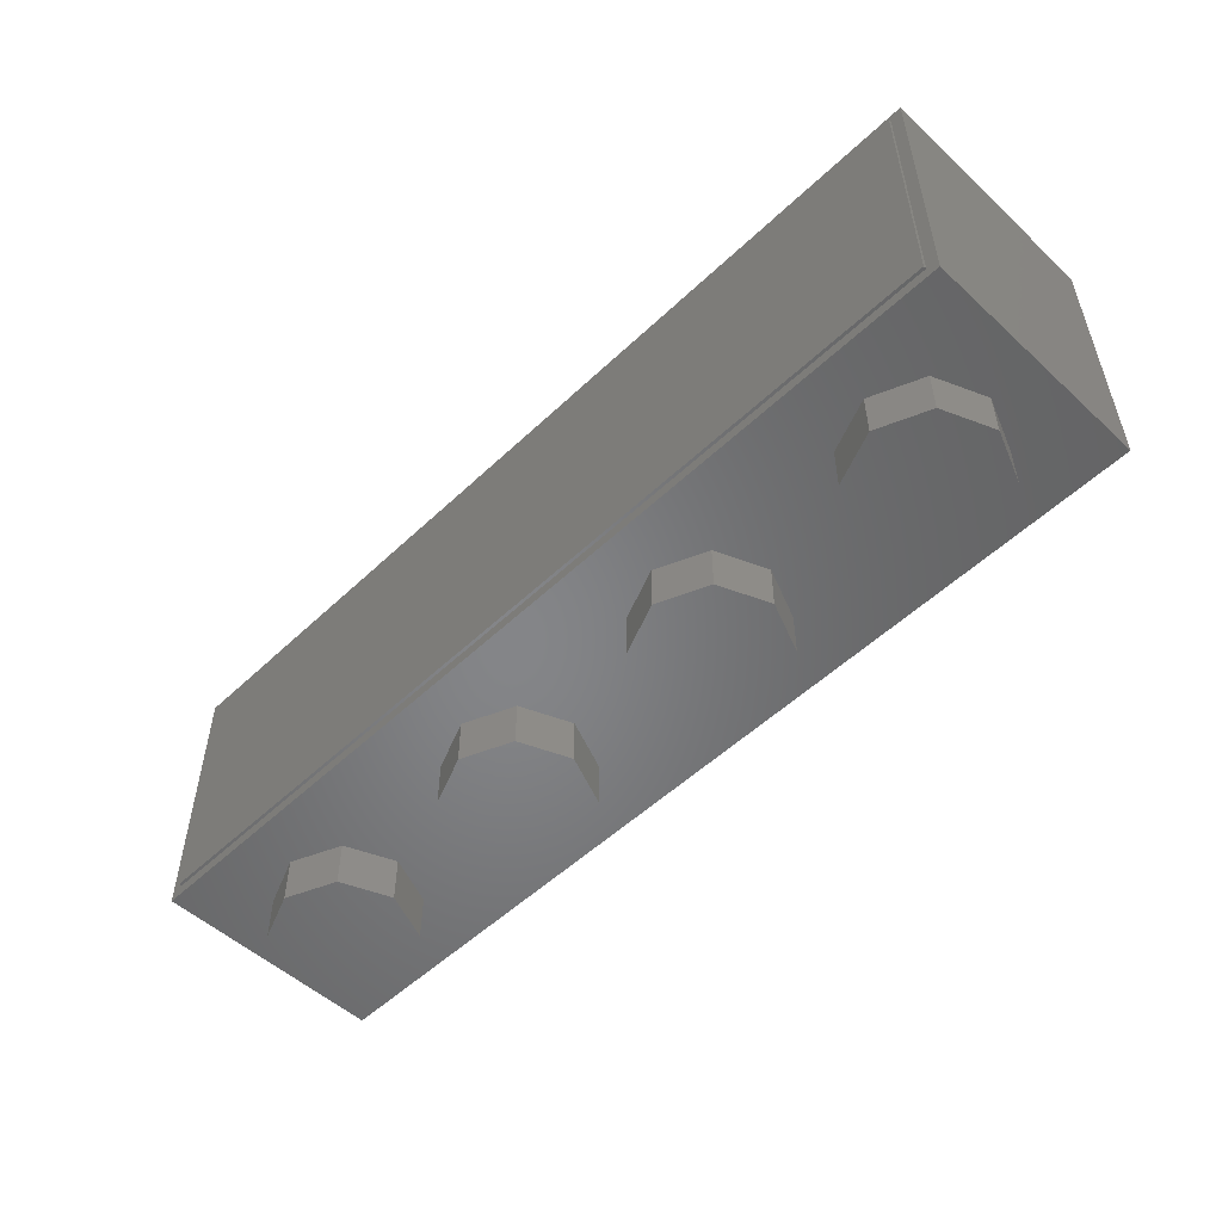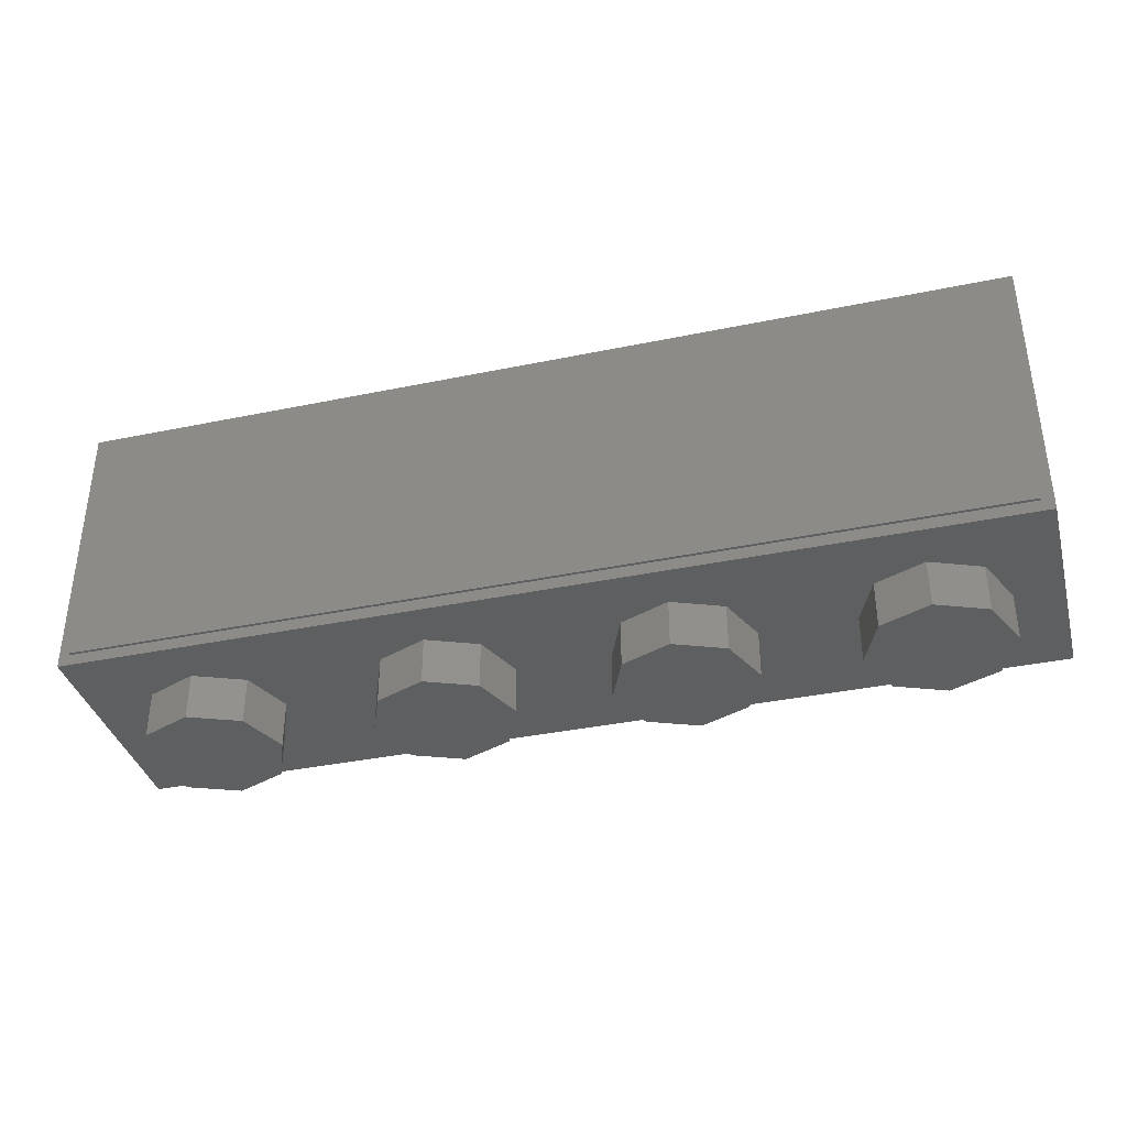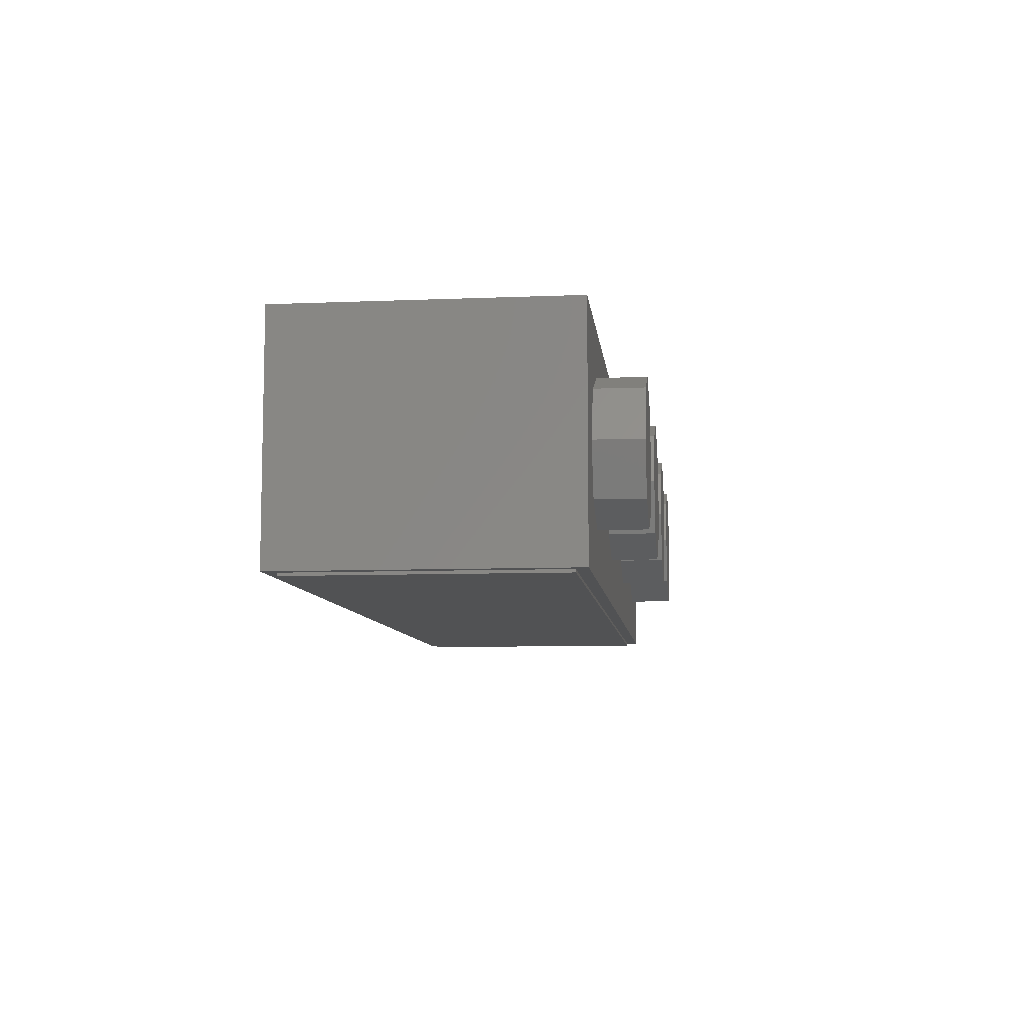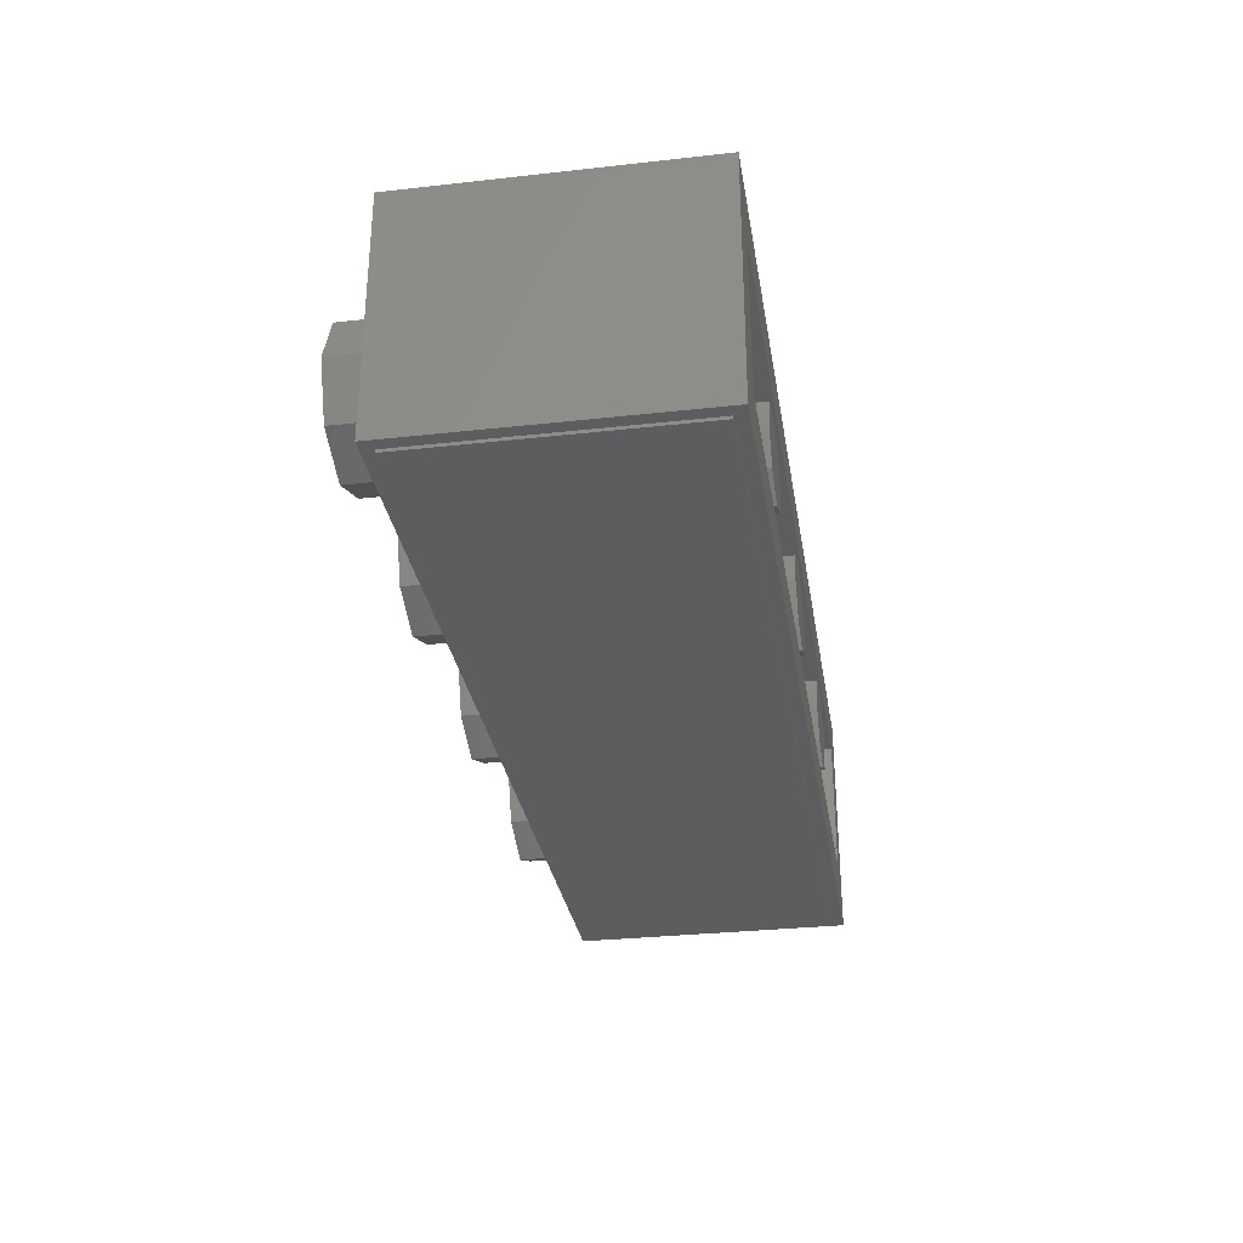
<metadata>
{"format":"stl","ext":"stl","renderer":"f3d","projection":"perspective","resolution":1024,"background":"white","views":[{"elev":-52.6,"azim":-134.6,"up":"+Y"},{"elev":-37.2,"azim":-165.1,"up":"+Y"},{"elev":-8.2,"azim":-83.6,"up":"+Z"},{"elev":-30.8,"azim":99.1,"up":"+Z"}]}
</metadata>
<code>
# stl→obj: 299 verts, 518 faces
v -0.64 0.96 0
v -0.6869 0.96 -0.1131
v -0.8 0.96 0
v -0.8 0.96 -0.16
v -0.9131 0.96 -0.1131
v -0.96 0.96 -0
v -0.9131 0.96 0.1131
v -0.8 0.96 0.16
v -0.6869 0.96 0.1131
v 0.16 0.96 0
v 0.1131 0.96 -0.1131
v 0 0.96 0
v 0 0.96 -0.16
v -0.1131 0.96 -0.1131
v -0.16 0.96 -0
v -0.1131 0.96 0.1131
v -0 0.96 0.16
v 0.1131 0.96 0.1131
v 0.96 0.96 0
v 0.9131 0.96 -0.1131
v 0.8 0.96 0
v 0.8 0.96 -0.16
v 0.6869 0.96 -0.1131
v 0.64 0.96 -0
v 0.6869 0.96 0.1131
v 0.8 0.96 0.16
v 0.9131 0.96 0.1131
v -1.6 0.96 -0.4
v 1.6 0.96 -0.4
v 1.6 0 -0.4
v -1.6 0 -0.4
v -1.44 0.96 -0.24
v 1.44 0.96 -0.24
v 1.6 0.96 0.4
v 1.44 0.96 0.24
v -1.44 0.96 0.24
v -1.6 0.96 0.4
v -0.64 0.16 0
v -0.6869 0.16 -0.1131
v -0.8 0.16 -0.16
v -0.9131 0.16 -0.1131
v -0.96 0.16 -0
v -0.9131 0.16 0.1131
v -0.8 0.16 0.16
v -0.6869 0.16 0.1131
v 0.16 0.16 0
v 0.1131 0.16 -0.1131
v 0 0.16 -0.16
v -0.1131 0.16 -0.1131
v -0.16 0.16 -0
v -0.1131 0.16 0.1131
v -0 0.16 0.16
v 0.1131 0.16 0.1131
v 0.96 0.16 0
v 0.9131 0.16 -0.1131
v 0.8 0.16 -0.16
v 0.6869 0.16 -0.1131
v 0.64 0.16 -0
v 0.6869 0.16 0.1131
v 0.8 0.16 0.16
v 0.9131 0.16 0.1131
v -1.44 0.16 0.24
v 1.44 0.16 0.24
v 1.44 0.16 -0.24
v -1.44 0.16 -0.24
v 1.6 0 0.4
v -1.6 0 0.4
v -0.96 -0.16 0
v -0.96 0 0
v -1.03 0 0.1697
v -1.03 -0.16 0.1697
v -1.2 0 0.24
v -1.2 -0.16 0.24
v -1.37 0 0.1697
v -1.37 -0.16 0.1697
v -1.44 0 -0
v -1.44 -0.16 -0
v -1.37 0 -0.1697
v -1.37 -0.16 -0.1697
v -1.2 0 -0.24
v -1.2 -0.16 -0.24
v -1.03 0 -0.1697
v -1.03 -0.16 -0.1697
v -0.16 -0.16 0
v -0.16 0 0
v -0.2303 0 0.1697
v -0.2303 -0.16 0.1697
v -0.4 0 0.24
v -0.4 -0.16 0.24
v -0.5697 0 0.1697
v -0.5697 -0.16 0.1697
v -0.64 0 -0
v -0.64 -0.16 -0
v -0.5697 0 -0.1697
v -0.5697 -0.16 -0.1697
v -0.4 0 -0.24
v -0.4 -0.16 -0.24
v -0.2303 0 -0.1697
v -0.2303 -0.16 -0.1697
v 0.64 -0.16 0
v 0.64 0 0
v 0.5697 0 0.1697
v 0.5697 -0.16 0.1697
v 0.4 0 0.24
v 0.4 -0.16 0.24
v 0.2303 0 0.1697
v 0.2303 -0.16 0.1697
v 0.16 0 -0
v 0.16 -0.16 -0
v 0.2303 0 -0.1697
v 0.2303 -0.16 -0.1697
v 0.4 0 -0.24
v 0.4 -0.16 -0.24
v 0.5697 0 -0.1697
v 0.5697 -0.16 -0.1697
v 1.44 -0.16 0
v 1.44 0 0
v 1.37 0 0.1697
v 1.37 -0.16 0.1697
v 1.2 0 0.24
v 1.2 -0.16 0.24
v 1.03 0 0.1697
v 1.03 -0.16 0.1697
v 0.96 0 -0
v 0.96 -0.16 -0
v 1.03 0 -0.1697
v 1.03 -0.16 -0.1697
v 1.2 0 -0.24
v 1.2 -0.16 -0.24
v 1.37 0 -0.1697
v 1.37 -0.16 -0.1697
v -1.2 -0.16 0
v -0.4 -0.16 0
v 0.4 -0.16 0
v 1.2 -0.16 0
v -0.992 0.7011 -0.41
v -0.9924 0.7751 -0.41
v -0.7752 0.7751 -0.41
v -0.9564 0.6919 -0.41
v -0.9468 0.6579 -0.41
v -0.8096 0.6919 -0.41
v -0.8196 0.6579 -0.41
v -0.9924 0.2195 -0.41
v -0.956 0.2291 -0.41
v -0.7752 0.1455 -0.41
v -0.9924 0.1455 -0.41
v -0.9468 0.2627 -0.41
v -0.8196 0.2627 -0.41
v -0.81 0.2295 -0.41
v -0.7752 0.7011 -0.41
v -0.7752 0.2195 -0.41
v -0.5132 0.7115 -0.41
v -0.4784 0.7547 -0.41
v -0.3904 0.7019 -0.41
v -0.4108 0.6715 -0.41
v -0.4188 0.6339 -0.41
v -0.4236 0.5751 -0.41
v -0.5376 0.6495 -0.41
v -0.4252 0.4951 -0.41
v -0.5524 0.5683 -0.41
v -0.4324 0.7807 -0.41
v -0.3756 0.7895 -0.41
v -0.3028 0.7759 -0.41
v -0.358 0.7123 -0.41
v -0.5372 0.2835 -0.41
v -0.4108 0.2651 -0.41
v -0.478 0.1691 -0.41
v -0.5124 0.2171 -0.41
v -0.5524 0.3667 -0.41
v -0.4236 0.3907 -0.41
v -0.4188 0.3139 -0.41
v -0.3904 0.2255 -0.41
v -0.3828 0.1303 -0.41
v -0.4348 0.1399 -0.41
v -0.5572 0.4671 -0.41
v -0.358 0.2127 -0.41
v -0.3284 0.1431 -0.41
v -0.3044 0.6771 -0.41
v -0.326 0.7035 -0.41
v -0.2528 0.7363 -0.41
v -0.2312 0.6939 -0.41
v -0.218 0.6375 -0.41
v -0.2924 0.6299 -0.41
v -0.214 0.5671 -0.41
v -0.2884 0.5579 -0.41
v -0.214 0.5079 -0.41
v -0.2888 0.5283 -0.41
v -0.2892 0.5079 -0.41
v -0.3056 0.2523 -0.41
v -0.286 0.1823 -0.41
v -0.306 0.1595 -0.41
v -0.3272 0.2223 -0.41
v -0.2916 0.3059 -0.41
v -0.2172 0.3867 -0.41
v -0.2172 0.1455 -0.41
v -0.2724 0.1455 -0.41
v -0.284 0.3867 -0.41
v 0.0068 0.7011 -0.41
v 0.006 0.7751 -0.41
v 0.1772 0.7011 -0.41
v 0.0424 0.6915 -0.41
v 0.1772 0.4815 -0.41
v 0.052 0.6579 -0.41
v 0.4036 0.7751 -0.41
v 0.2196 0.7011 -0.41
v 0.228 0.5015 -0.41
v 0.2272 0.3959 -0.41
v 0.1816 0.4151 -0.41
v 0.1816 0.4815 -0.41
v 0.1772 0.4151 -0.41
v 0.052 0.2627 -0.41
v 0.0424 0.2291 -0.41
v 0.1772 0.2195 -0.41
v 0.006 0.2195 -0.41
v 0.006 0.1455 -0.41
v 0.2196 0.2195 -0.41
v 0.4036 0.1455 -0.41
v 0.238 0.5295 -0.41
v 0.2988 0.5751 -0.41
v 0.2988 0.3251 -0.41
v 0.242 0.5751 -0.41
v 0.314 0.6667 -0.41
v 0.4036 0.5295 -0.41
v 0.3332 0.6151 -0.41
v 0.278 0.6927 -0.41
v 0.3392 0.5295 -0.41
v 0.242 0.3251 -0.41
v 0.2372 0.3687 -0.41
v 0.3392 0.3579 -0.41
v 0.4036 0.3579 -0.41
v 0.33 0.2903 -0.41
v 0.31 0.2483 -0.41
v 0.2744 0.2267 -0.41
v 0.6888 0.7751 -0.41
v 0.7136 0.7315 -0.41
v 0.7228 0.6171 -0.41
v 0.6364 0.7751 -0.41
v 0.7024 0.5083 -0.41
v 0.6364 0.5083 -0.41
v 0.7096 0.5671 -0.41
v 0.7432 0.6587 -0.41
v 0.74 0.7571 -0.41
v 0.7696 0.7755 -0.41
v 0.83 0.7147 -0.41
v 0.7824 0.7007 -0.41
v 0.7268 0.4703 -0.41
v 0.8284 0.3683 -0.41
v 0.7592 0.3099 -0.41
v 0.6996 0.4487 -0.41
v 0.7768 0.5067 -0.41
v 0.8972 0.4179 -0.41
v 0.838 0.3747 -0.41
v 0.6248 0.3383 -0.41
v 0.6372 0.3739 -0.41
v 0.6612 0.4091 -0.41
v 0.736 0.2627 -0.41
v 0.6316 0.2319 -0.41
v 0.6204 0.2975 -0.41
v 0.7528 0.2195 -0.41
v 0.6644 0.1779 -0.41
v 0.7732 0.1303 -0.41
v 0.7136 0.1423 -0.41
v 0.7984 0.2031 -0.41
v 0.8452 0.1435 -0.41
v 0.812 0.1335 -0.41
v 0.8028 0.7867 -0.41
v 0.8392 0.7903 -0.41
v 0.8756 0.6967 -0.41
v 0.906 0.7779 -0.41
v 0.8224 0.5391 -0.41
v 0.8552 0.5663 -0.41
v 0.97 0.4919 -0.41
v 0.9412 0.4571 -0.41
v 0.8888 0.6187 -0.41
v 0.994 0.5455 -0.41
v 0.8768 0.5919 -0.41
v 0.958 0.7407 -0.41
v 0.9912 0.6827 -0.41
v 0.8928 0.6487 -0.41
v 1.002 0.6079 -0.41
v 0.8408 0.2147 -0.41
v 0.874 0.1603 -0.41
v 0.8744 0.2495 -0.41
v 0.8996 0.1847 -0.41
v 0.9088 0.3803 -0.41
v 0.9744 0.3803 -0.41
v 0.9744 0.1455 -0.41
v 0.8976 0.3055 -0.41
v 0.9228 0.1455 -0.41
v 0 0.04 -0.41
v -1.56 0.04 -0.41
v -1.56 0.92 -0.41
v 0 0.92 -0.41
v 1.56 0.92 -0.41
v 1.56 0.04 -0.41
v 1.56 0.04 -0.4
v 1.56 0.92 -0.4
v -1.56 0.92 -0.4
v -1.56 0.04 -0.4
f 1 2 3
f 2 4 3
f 4 5 3
f 5 6 3
f 6 7 3
f 7 8 3
f 8 9 3
f 9 1 3
f 10 11 12
f 11 13 12
f 13 14 12
f 14 15 12
f 15 16 12
f 16 17 12
f 17 18 12
f 18 10 12
f 19 20 21
f 20 22 21
f 22 23 21
f 23 24 21
f 24 25 21
f 25 26 21
f 26 27 21
f 27 19 21
f 28 29 30
f 28 30 31
f 32 33 29
f 32 29 28
f 34 35 36
f 34 36 37
f 37 36 32
f 37 32 28
f 33 35 34
f 33 34 29
f 1 38 39
f 1 39 2
f 2 39 40
f 2 40 4
f 4 40 41
f 4 41 5
f 5 41 42
f 5 42 6
f 6 42 43
f 6 43 7
f 7 43 44
f 7 44 8
f 8 44 45
f 8 45 9
f 9 45 38
f 9 38 1
f 10 46 47
f 10 47 11
f 11 47 48
f 11 48 13
f 13 48 49
f 13 49 14
f 14 49 50
f 14 50 15
f 15 50 51
f 15 51 16
f 16 51 52
f 16 52 17
f 17 52 53
f 17 53 18
f 18 53 46
f 18 46 10
f 19 54 55
f 19 55 20
f 20 55 56
f 20 56 22
f 22 56 57
f 22 57 23
f 23 57 58
f 23 58 24
f 24 58 59
f 24 59 25
f 25 59 60
f 25 60 26
f 26 60 61
f 26 61 27
f 27 61 54
f 27 54 19
f 62 63 64
f 62 64 65
f 62 36 35
f 62 35 63
f 65 32 36
f 65 36 62
f 64 33 32
f 64 32 65
f 63 35 33
f 63 33 64
f 29 34 66
f 29 66 30
f 37 28 31
f 37 31 67
f 34 37 67
f 34 67 66
f 67 31 30
f 67 30 66
f 68 69 70
f 68 70 71
f 71 70 72
f 71 72 73
f 73 72 74
f 73 74 75
f 75 74 76
f 75 76 77
f 77 76 78
f 77 78 79
f 79 78 80
f 79 80 81
f 81 80 82
f 81 82 83
f 83 82 69
f 83 69 68
f 84 85 86
f 84 86 87
f 87 86 88
f 87 88 89
f 89 88 90
f 89 90 91
f 91 90 92
f 91 92 93
f 93 92 94
f 93 94 95
f 95 94 96
f 95 96 97
f 97 96 98
f 97 98 99
f 99 98 85
f 99 85 84
f 100 101 102
f 100 102 103
f 103 102 104
f 103 104 105
f 105 104 106
f 105 106 107
f 107 106 108
f 107 108 109
f 109 108 110
f 109 110 111
f 111 110 112
f 111 112 113
f 113 112 114
f 113 114 115
f 115 114 101
f 115 101 100
f 116 117 118
f 116 118 119
f 119 118 120
f 119 120 121
f 121 120 122
f 121 122 123
f 123 122 124
f 123 124 125
f 125 124 126
f 125 126 127
f 127 126 128
f 127 128 129
f 129 128 130
f 129 130 131
f 131 130 117
f 131 117 116
f 132 68 71
f 132 71 73
f 132 73 75
f 132 75 77
f 132 77 79
f 132 79 81
f 132 81 83
f 132 83 68
f 133 84 87
f 133 87 89
f 133 89 91
f 133 91 93
f 133 93 95
f 133 95 97
f 133 97 99
f 133 99 84
f 134 100 103
f 134 103 105
f 134 105 107
f 134 107 109
f 134 109 111
f 134 111 113
f 134 113 115
f 134 115 100
f 135 116 119
f 135 119 121
f 135 121 123
f 135 123 125
f 135 125 127
f 135 127 129
f 135 129 131
f 135 131 116
f 136 137 138
f 138 139 136
f 140 139 141
f 141 142 140
f 143 144 145
f 145 146 143
f 144 147 148
f 148 149 144
f 140 142 148
f 148 147 140
f 150 141 139
f 139 138 150
f 151 145 144
f 144 149 151
f 152 153 154
f 154 155 152
f 152 156 157
f 157 158 152
f 158 157 159
f 159 160 158
f 153 161 162
f 162 154 153
f 154 162 163
f 163 164 154
f 156 152 155
f 165 166 167
f 167 168 165
f 165 169 170
f 170 171 165
f 167 172 173
f 173 174 167
f 169 175 159
f 159 170 169
f 172 176 177
f 177 173 172
f 167 166 172
f 166 165 171
f 175 160 159
f 178 179 163
f 163 180 178
f 179 164 163
f 178 181 182
f 182 183 178
f 182 184 185
f 185 183 182
f 185 184 186
f 186 187 185
f 186 188 187
f 178 180 181
f 189 190 191
f 191 192 189
f 177 176 192
f 192 191 177
f 189 193 194
f 194 195 189
f 196 190 189
f 189 195 196
f 193 197 194
f 198 199 200
f 200 201 198
f 201 200 202
f 202 203 201
f 200 199 204
f 204 205 200
f 206 207 208
f 208 209 206
f 209 208 210
f 210 202 209
f 203 202 210
f 210 211 203
f 212 211 210
f 210 213 212
f 214 212 213
f 213 215 214
f 213 216 217
f 217 215 213
f 218 219 220
f 220 206 218
f 218 221 219
f 222 204 223
f 223 224 222
f 222 225 204
f 223 226 224
f 225 205 204
f 220 227 228
f 228 207 206
f 206 220 228
f 229 230 217
f 217 231 229
f 217 232 231
f 217 233 232
f 217 216 233
f 234 235 236
f 236 237 234
f 238 239 240
f 240 239 237
f 237 236 240
f 236 235 241
f 242 243 244
f 244 245 242
f 241 235 242
f 242 245 241
f 246 247 248
f 248 249 246
f 246 250 251
f 251 252 246
f 253 254 255
f 255 248 253
f 253 256 257
f 257 258 253
f 257 256 259
f 259 260 257
f 248 255 249
f 256 253 248
f 260 259 261
f 261 262 260
f 261 263 264
f 264 265 261
f 261 259 263
f 243 266 267
f 267 244 243
f 268 244 267
f 267 269 268
f 270 271 272
f 272 273 270
f 274 275 272
f 272 276 274
f 272 271 276
f 268 277 278
f 278 279 268
f 279 280 275
f 275 274 279
f 280 279 278
f 268 269 277
f 247 246 252
f 263 281 282
f 282 264 263
f 283 284 282
f 282 281 283
f 285 286 287
f 287 288 285
f 283 288 287
f 287 284 283
f 287 289 284
f 273 251 250
f 250 270 273
f 290 291 146
f 146 145 290
f 291 143 146
f 143 291 292
f 292 136 143
f 143 136 139
f 139 144 143
f 144 139 140
f 140 147 144
f 136 292 137
f 137 292 293
f 293 138 137
f 293 162 161
f 161 138 293
f 161 153 150
f 150 138 161
f 150 153 152
f 152 158 141
f 141 150 152
f 158 160 142
f 142 141 158
f 160 175 148
f 148 142 160
f 175 169 149
f 149 148 175
f 169 165 151
f 151 149 169
f 165 168 145
f 145 151 165
f 145 168 167
f 174 145 167
f 174 173 290
f 290 145 174
f 162 293 204
f 204 199 162
f 237 204 293
f 237 293 243
f 243 234 237
f 243 293 266
f 266 293 294
f 294 267 266
f 269 267 294
f 277 269 294
f 278 277 294
f 280 278 294
f 275 280 294
f 275 294 286
f 286 272 275
f 294 295 287
f 287 286 294
f 272 286 285
f 285 273 272
f 285 251 273
f 251 285 288
f 288 252 251
f 252 288 283
f 283 247 252
f 247 283 281
f 281 248 247
f 248 281 263
f 263 256 248
f 263 259 256
f 287 295 264
f 264 289 287
f 264 282 289
f 289 282 284
f 295 265 264
f 265 295 290
f 290 261 265
f 261 290 217
f 217 262 261
f 262 217 260
f 260 217 230
f 230 257 260
f 257 230 258
f 258 230 253
f 253 230 254
f 254 230 239
f 239 255 254
f 255 239 238
f 238 249 255
f 249 238 240
f 240 246 249
f 246 240 236
f 236 250 246
f 250 236 241
f 241 270 250
f 270 241 245
f 245 271 270
f 271 245 244
f 244 276 271
f 276 244 268
f 268 274 276
f 274 268 279
f 230 223 237
f 237 239 230
f 223 204 237
f 242 234 243
f 235 234 242
f 230 229 226
f 226 223 230
f 229 220 219
f 219 226 229
f 226 219 224
f 219 221 222
f 222 224 219
f 222 221 205
f 205 225 222
f 205 221 218
f 218 200 205
f 218 206 209
f 209 200 218
f 209 202 200
f 229 231 232
f 232 220 229
f 220 232 233
f 233 227 220
f 233 216 213
f 213 227 233
f 227 213 207
f 207 228 227
f 207 213 210
f 210 208 207
f 290 215 217
f 290 195 214
f 214 215 290
f 195 290 177
f 177 196 195
f 290 173 177
f 177 191 196
f 196 191 190
f 195 194 214
f 214 194 211
f 211 212 214
f 211 194 186
f 186 203 211
f 194 197 188
f 188 186 194
f 197 170 159
f 159 188 197
f 188 159 157
f 157 187 188
f 187 157 156
f 156 185 187
f 185 156 155
f 155 183 185
f 183 155 154
f 154 178 183
f 178 154 164
f 164 179 178
f 170 197 193
f 193 171 170
f 171 193 189
f 189 166 171
f 166 189 192
f 192 172 166
f 176 172 192
f 186 184 201
f 201 203 186
f 184 182 198
f 198 201 184
f 182 181 199
f 199 198 182
f 181 180 199
f 180 163 199
f 199 163 162
f 296 297 298
f 296 298 299
f 291 295 296
f 291 296 299
f 292 291 299
f 292 299 298
f 294 292 298
f 294 298 297
f 295 294 297
f 295 297 296

</code>
